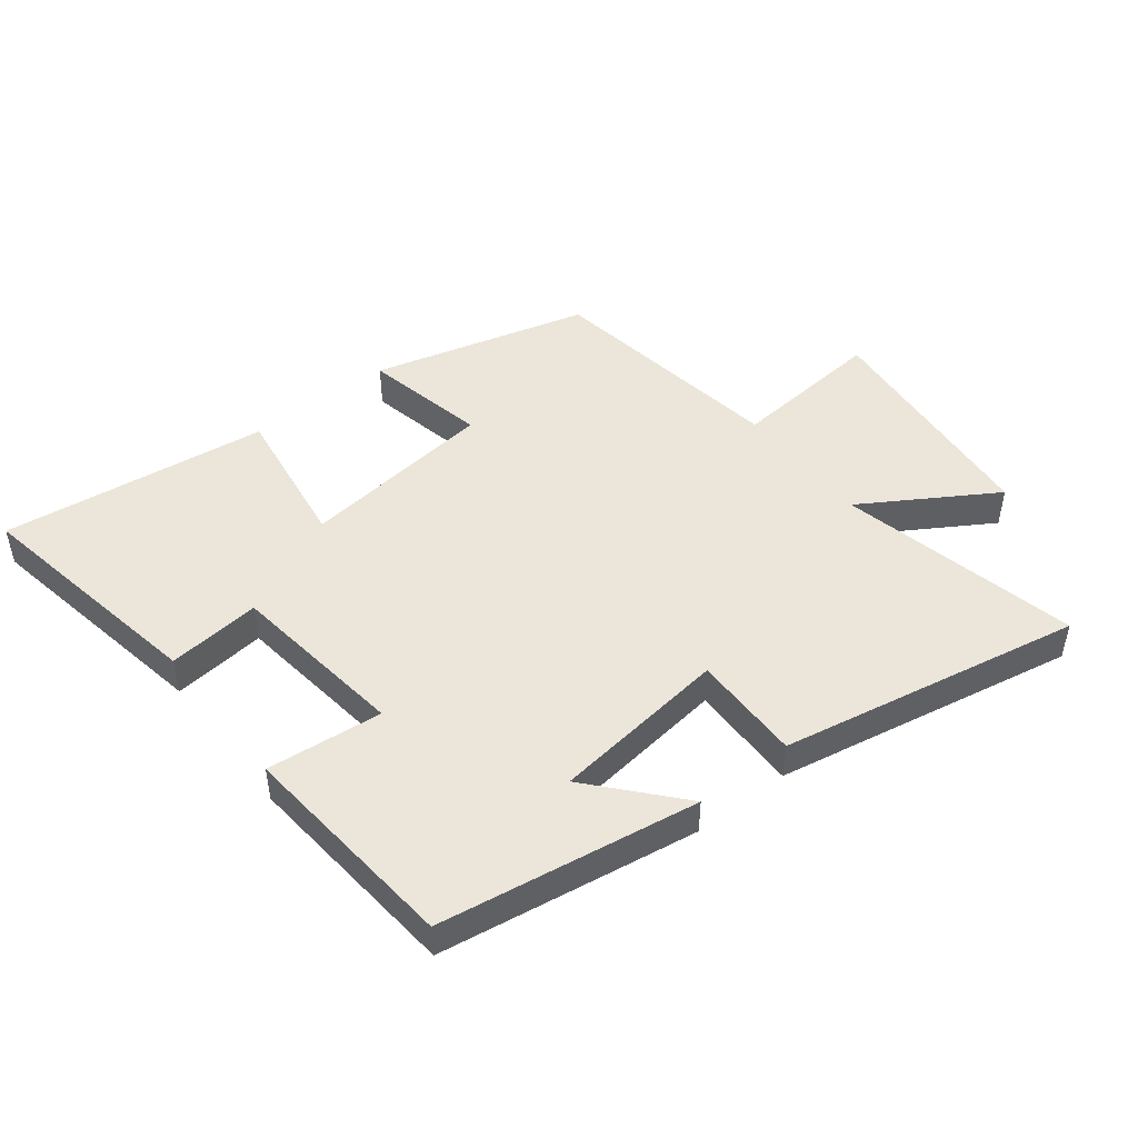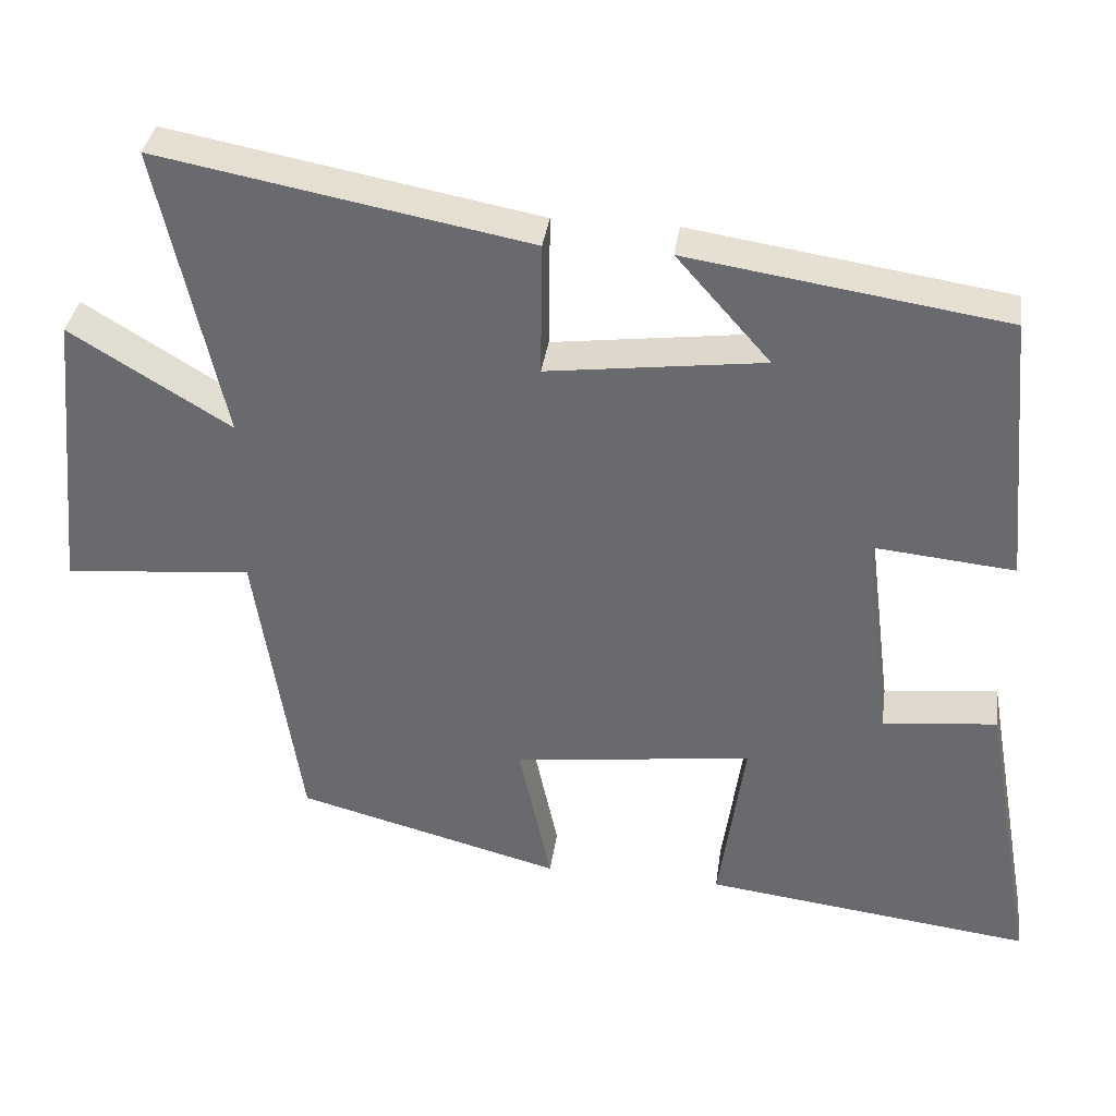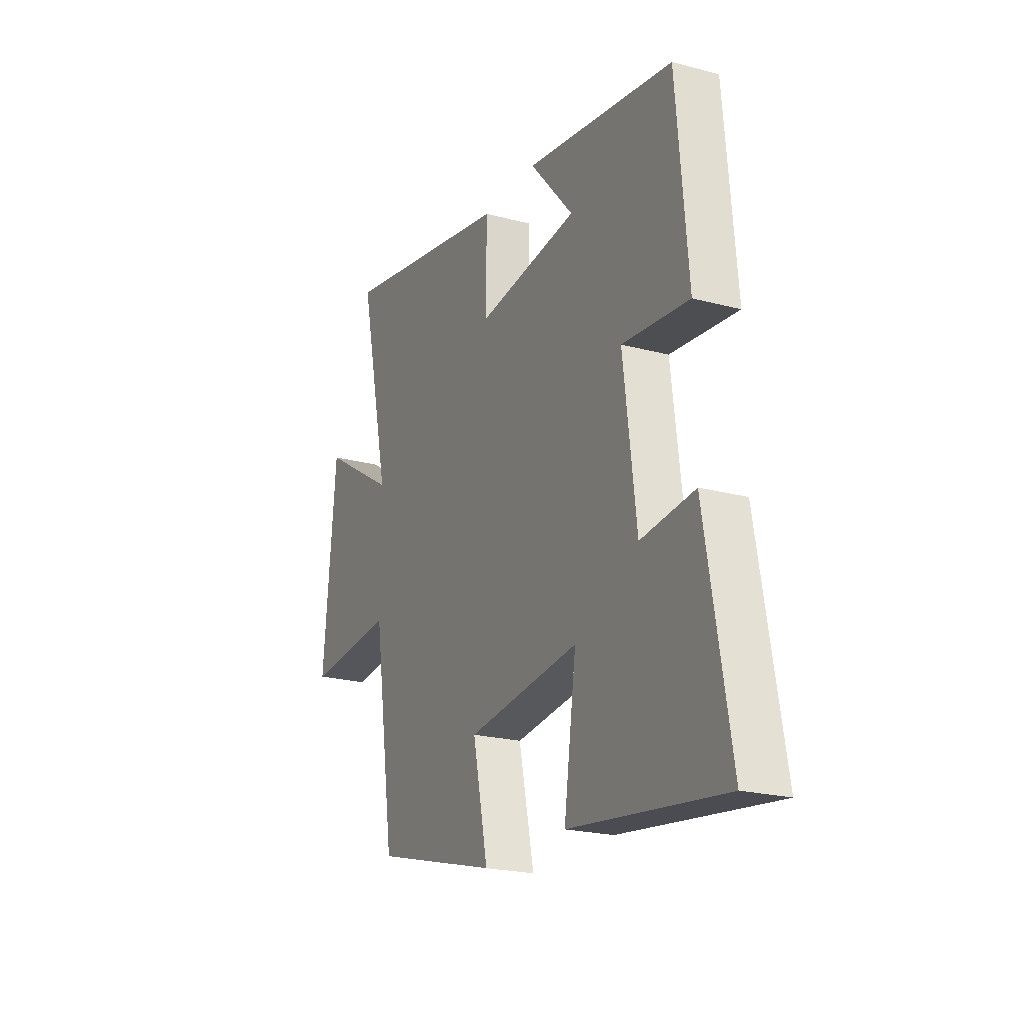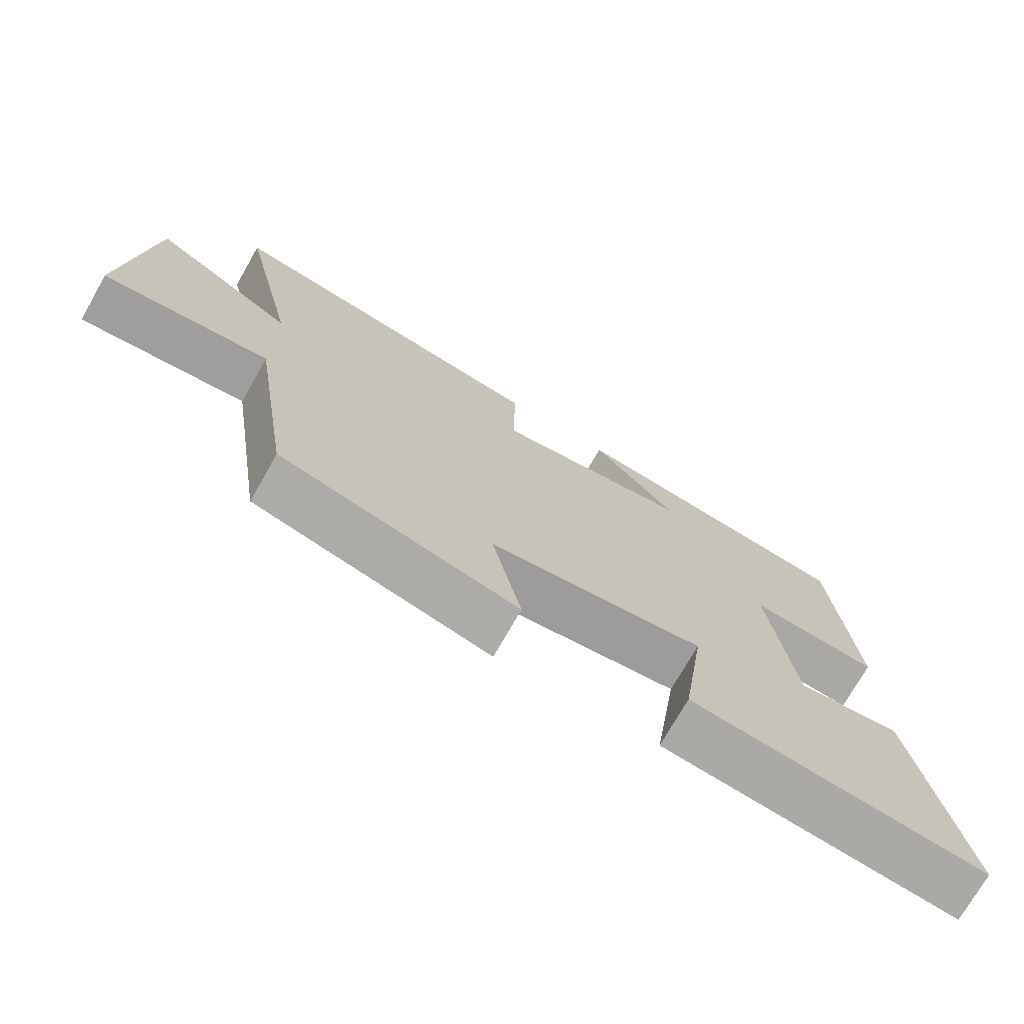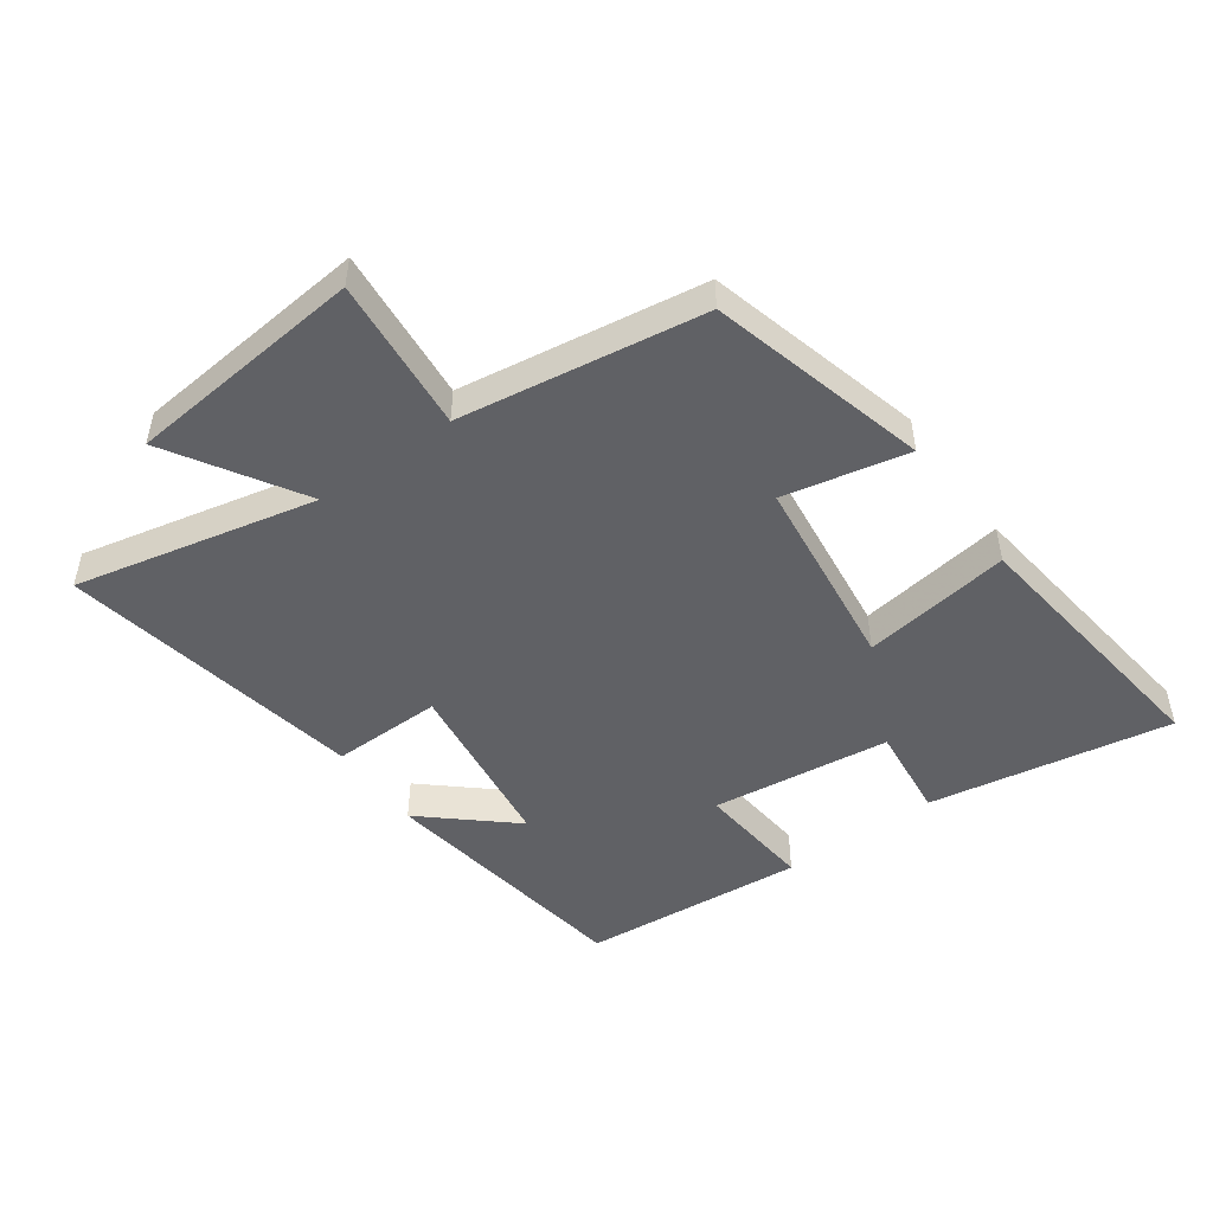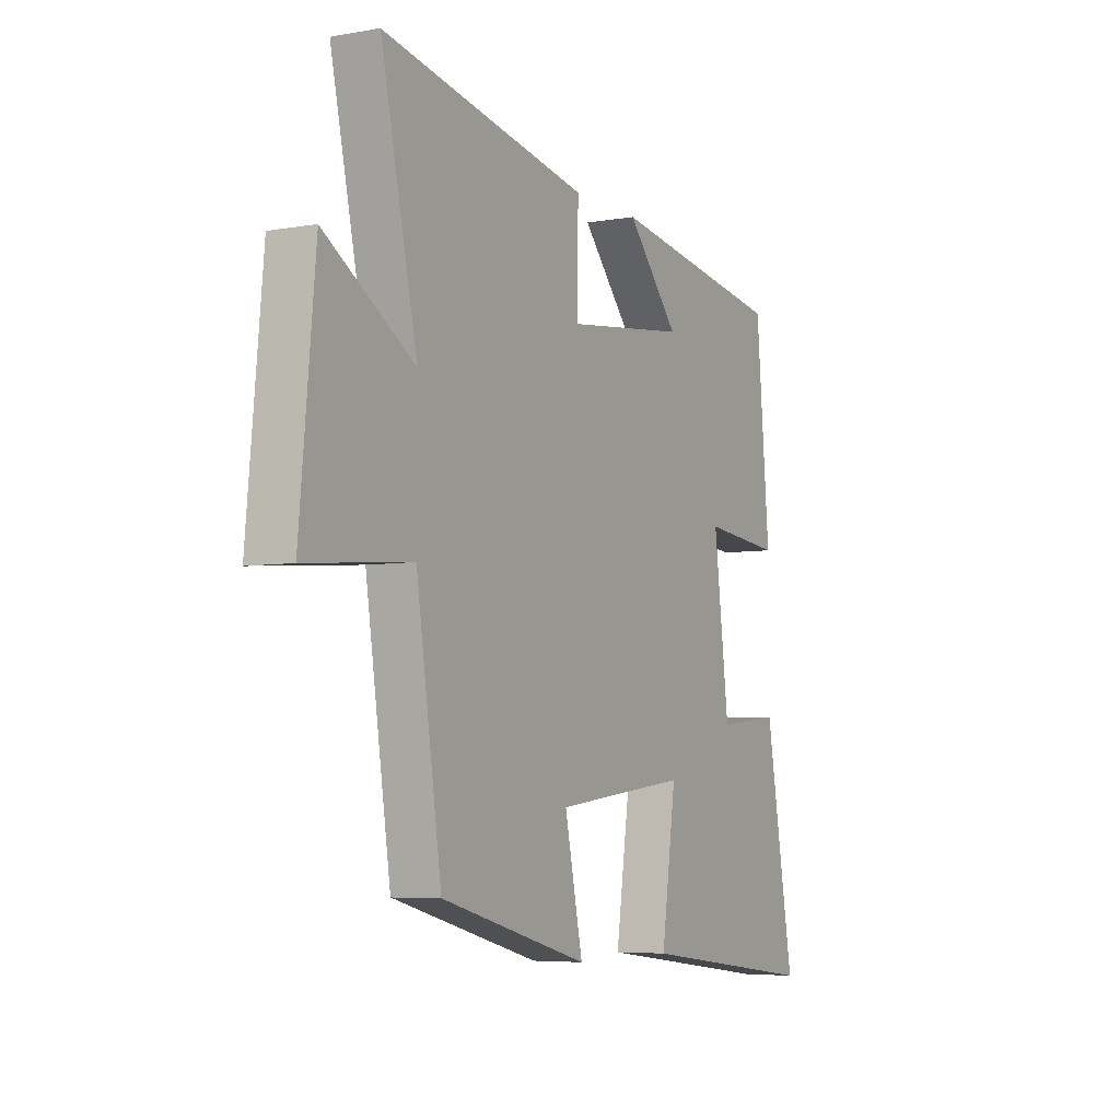
<metadata>
{"format":"obj","ext":"obj","renderer":"f3d","projection":"perspective","resolution":1024,"background":"white","views":[{"elev":47.6,"azim":-37.9,"up":"+Y"},{"elev":35.8,"azim":-172.1,"up":"+Z"},{"elev":-21.7,"azim":-115.3,"up":"+Z"},{"elev":-73.1,"azim":150.4,"up":"+Z"},{"elev":-49.1,"azim":125.7,"up":"+Y"},{"elev":-5.6,"azim":118.6,"up":"+Z"}]}
</metadata>
<code>
v -0.568 0.07 -0.553
v -0.5 0.07 -0.168
v -0.351 0.07 -0.184
v -0.315 0.07 0.1
v -0.5 0.07 0.082
v -0.468 0.07 0.437
v -0.055 0.07 0.5
v -0.177 0.07 0.361
v 0.105 0.07 0.325
v 0.103 0.07 0.5
v 0.585 0.07 0.59
v 0.5 0.07 0.207
v 0.709 0.07 0.335
v 0.745 0.07 -0.043
v 0.5 0.07 -0.021
v 0.441 0.07 -0.409
v 0.095 0.07 -0.5
v 0.137 0.07 -0.303
v -0.175 0.07 -0.265
v -0.141 0.07 -0.5
v -0.568 0 -0.553
v -0.5 0 -0.168
v -0.351 0 -0.184
v -0.315 0 0.1
v -0.5 0 0.082
v -0.468 0 0.437
v -0.055 0 0.5
v -0.177 0 0.361
v 0.105 0 0.325
v 0.103 0 0.5
v 0.585 0 0.59
v 0.5 0 0.207
v 0.709 0 0.335
v 0.745 0 -0.043
v 0.5 0 -0.021
v 0.441 0 -0.409
v 0.095 0 -0.5
v 0.137 0 -0.303
v -0.175 0 -0.265
v -0.141 0 -0.5
f 1 2 3
f 20 1 3
f 19 20 3
f 18 19 3 4
f 15 16 17 18
f 15 18 4
f 12 13 14 15
f 12 15 4
f 9 10 11 12
f 12 4 5
f 9 12 5
f 8 9 5
f 5 6 7 8
f 23 22 21
f 23 21 40
f 23 40 39
f 24 23 39 38
f 38 37 36 35
f 24 38 35
f 35 34 33 32
f 24 35 32
f 32 31 30 29
f 25 24 32
f 25 32 29
f 25 29 28
f 28 27 26 25
f 1 21 22 2
f 2 22 23 3
f 3 23 24 4
f 4 24 25 5
f 5 25 26 6
f 6 26 27 7
f 7 27 28 8
f 8 28 29 9
f 9 29 30 10
f 10 30 31 11
f 11 31 32 12
f 12 32 33 13
f 13 33 34 14
f 14 34 35 15
f 15 35 36 16
f 16 36 37 17
f 17 37 38 18
f 18 38 39 19
f 19 39 40 20
f 20 40 21 1

</code>
